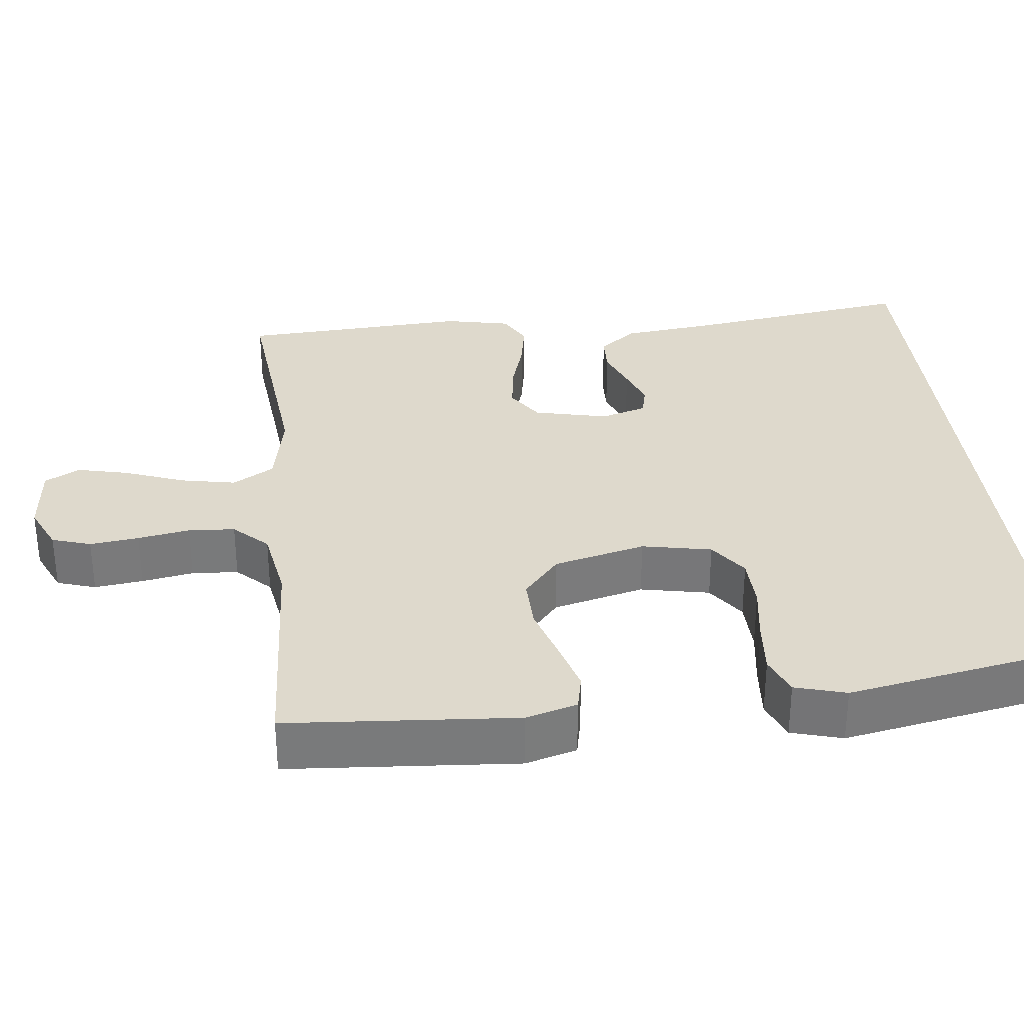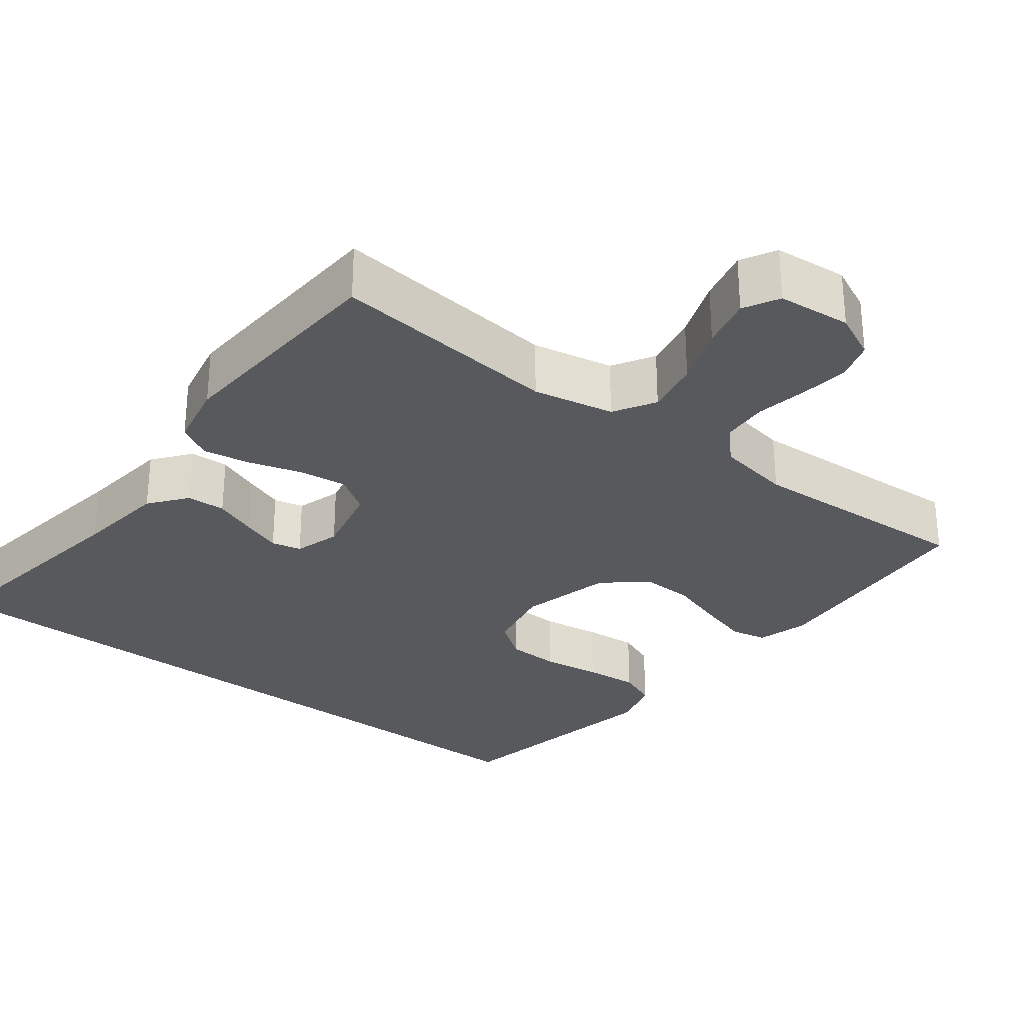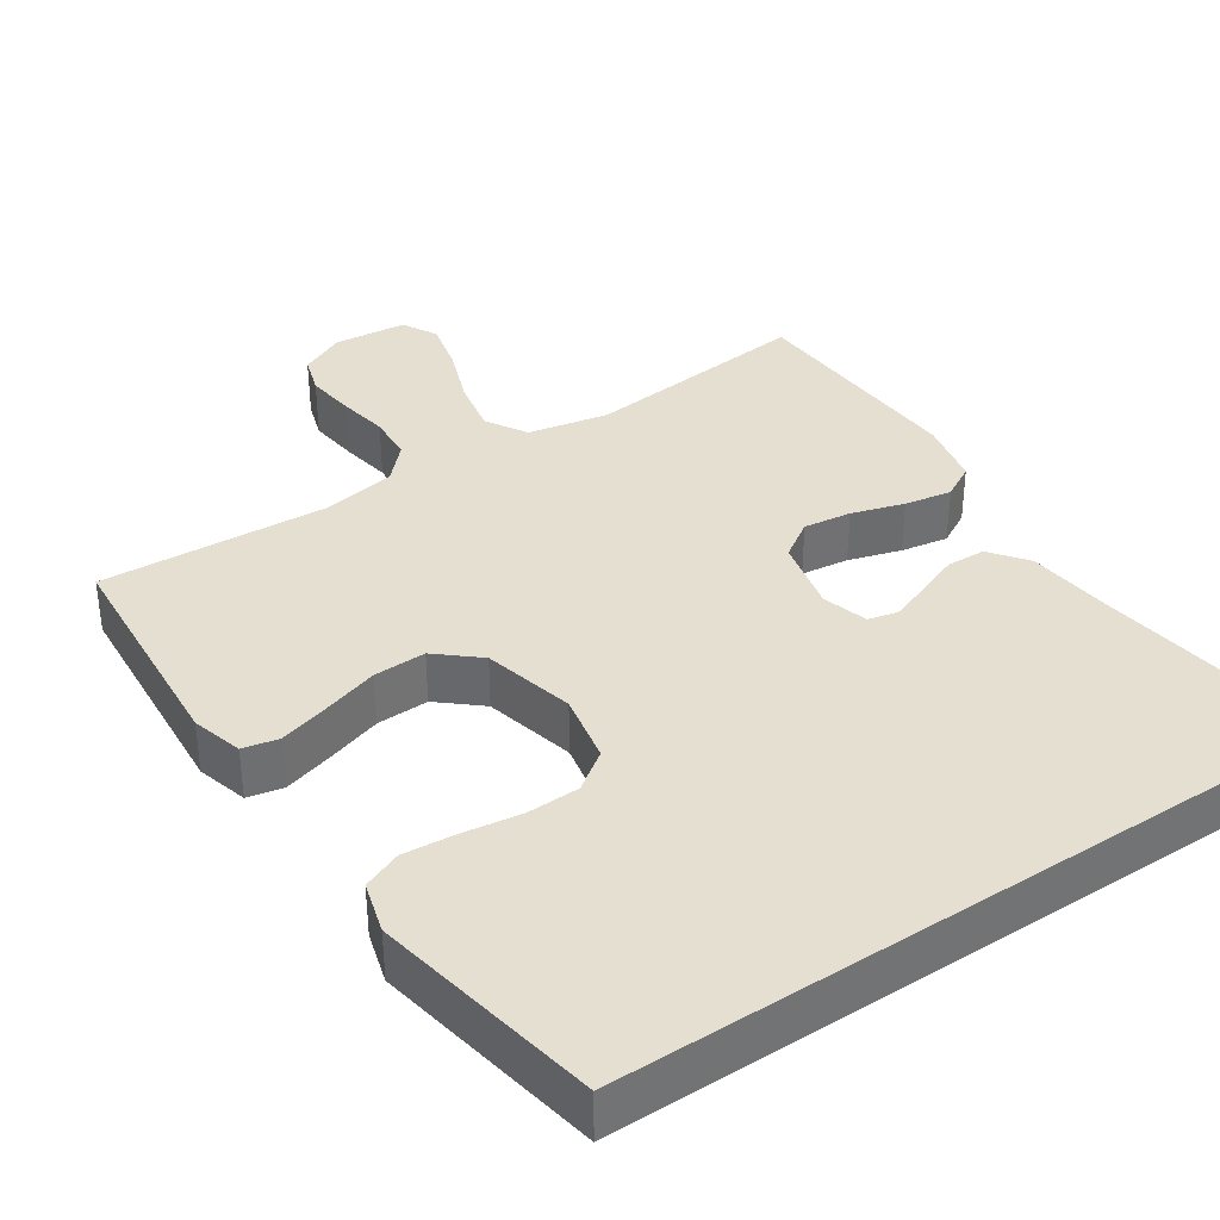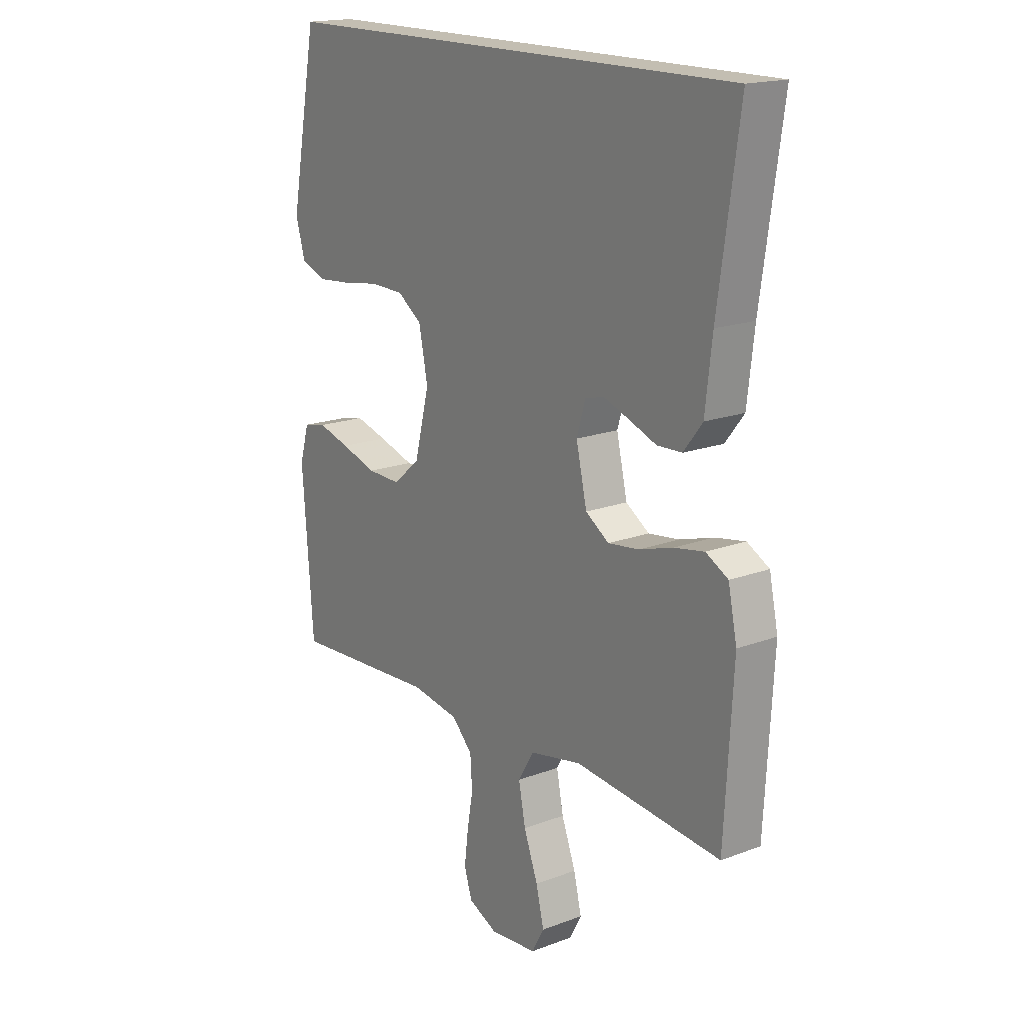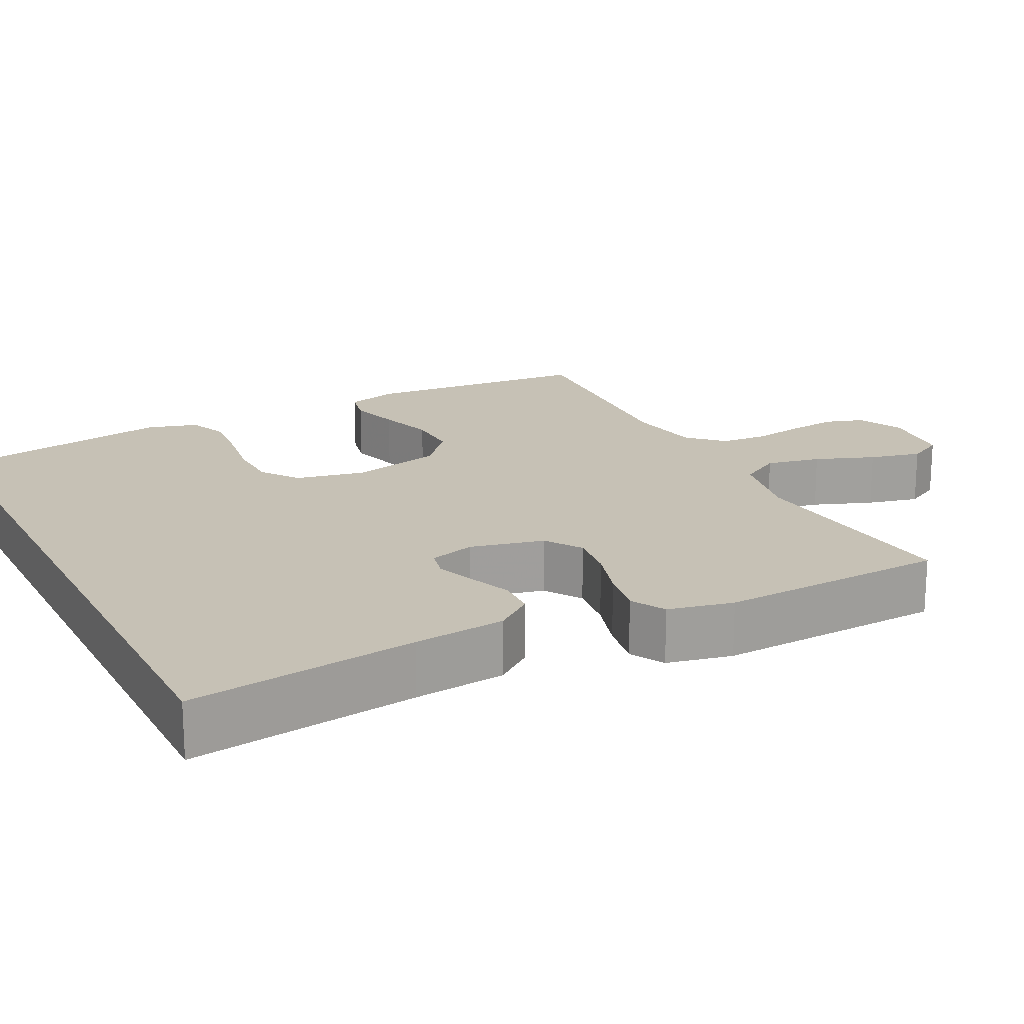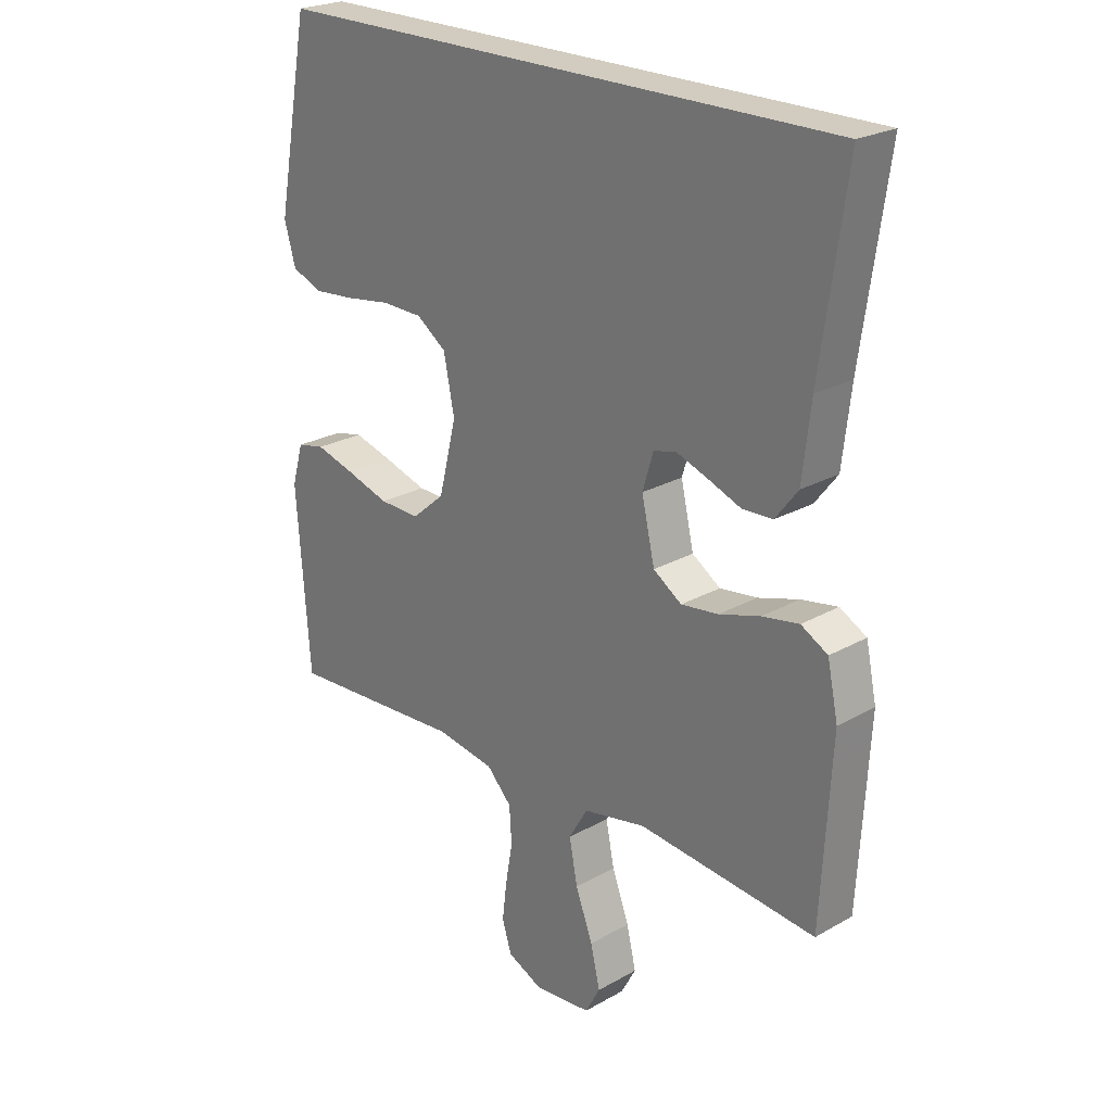
<metadata>
{"format":"obj","ext":"obj","renderer":"f3d","projection":"perspective","resolution":1024,"background":"white","views":[{"elev":32.2,"azim":-96.3,"up":"+Y"},{"elev":-29.5,"azim":142.3,"up":"+Y"},{"elev":36.7,"azim":-33.7,"up":"+Y"},{"elev":17.5,"azim":53.4,"up":"+Z"},{"elev":18.8,"azim":63.2,"up":"+Y"},{"elev":23.8,"azim":46.7,"up":"+Z"}]}
</metadata>
<code>
v 0.5 0.07 -0.5
v 0.2 0.07 -0.469
v 0.094 0.07 -0.49
v 0.062 0.07 -0.544
v 0.076 0.07 -0.616
v 0.105 0.07 -0.694
v 0.121 0.07 -0.762
v 0.096 0.07 -0.808
v 0 0.07 -0.817
v -0.06 0.07 -0.789
v -0.076 0.07 -0.738
v -0.068 0.07 -0.674
v -0.056 0.07 -0.606
v -0.06 0.07 -0.545
v -0.102 0.07 -0.501
v -0.2 0.07 -0.484
v -0.5 0.07 -0.5
v -0.522 0.07 -0.2
v -0.503 0.07 -0.133
v -0.456 0.07 -0.123
v -0.39 0.07 -0.142
v -0.317 0.07 -0.165
v -0.248 0.07 -0.167
v -0.193 0.07 -0.12
v -0.163 0.07 0
v -0.181 0.07 0.091
v -0.231 0.07 0.127
v -0.3 0.07 0.129
v -0.376 0.07 0.118
v -0.446 0.07 0.112
v -0.497 0.07 0.133
v -0.516 0.07 0.2
v -0.46 0.07 0.5
v 0.501 0.07 0.5
v 0.458 0.07 0.2
v 0.444 0.07 0.079
v 0.406 0.07 0.03
v 0.355 0.07 0.028
v 0.299 0.07 0.05
v 0.247 0.07 0.069
v 0.208 0.07 0.06
v 0.19 0.07 0
v 0.212 0.07 -0.097
v 0.26 0.07 -0.129
v 0.323 0.07 -0.121
v 0.392 0.07 -0.1
v 0.454 0.07 -0.089
v 0.499 0.07 -0.114
v 0.517 0.07 -0.2
v 0.5 0 -0.5
v 0.2 0 -0.469
v 0.094 0 -0.49
v 0.062 0 -0.544
v 0.076 0 -0.616
v 0.105 0 -0.694
v 0.121 0 -0.762
v 0.096 0 -0.808
v 0 0 -0.817
v -0.06 0 -0.789
v -0.076 0 -0.738
v -0.068 0 -0.674
v -0.056 0 -0.606
v -0.06 0 -0.545
v -0.102 0 -0.501
v -0.2 0 -0.484
v -0.5 0 -0.5
v -0.522 0 -0.2
v -0.503 0 -0.133
v -0.456 0 -0.123
v -0.39 0 -0.142
v -0.317 0 -0.165
v -0.248 0 -0.167
v -0.193 0 -0.12
v -0.163 0 0
v -0.181 0 0.091
v -0.231 0 0.127
v -0.3 0 0.129
v -0.376 0 0.118
v -0.446 0 0.112
v -0.497 0 0.133
v -0.516 0 0.2
v -0.46 0 0.5
v 0.501 0 0.5
v 0.458 0 0.2
v 0.444 0 0.079
v 0.406 0 0.03
v 0.355 0 0.028
v 0.299 0 0.05
v 0.247 0 0.069
v 0.208 0 0.06
v 0.19 0 0
v 0.212 0 -0.097
v 0.26 0 -0.129
v 0.323 0 -0.121
v 0.392 0 -0.1
v 0.454 0 -0.089
v 0.499 0 -0.114
v 0.517 0 -0.2
f 48 49 1 2
f 45 46 47 48
f 44 45 48 2
f 43 44 2 3
f 42 43 3 4
f 36 37 38 39
f 35 36 39 40
f 34 35 40 41
f 32 33 34 41
f 28 29 30 31
f 28 31 32
f 27 28 32
f 19 20 21 22
f 17 18 19 22
f 16 17 22 23
f 15 16 23 24
f 10 11 12 13
f 8 9 10 13
f 8 13 14
f 5 6 7 8
f 4 5 8 14
f 42 4 14 15
f 27 32 41
f 26 27 41 42
f 25 26 42
f 15 24 25 42
f 51 50 98 97
f 97 96 95 94
f 51 97 94 93
f 52 51 93 92
f 53 52 92 91
f 88 87 86 85
f 89 88 85 84
f 90 89 84 83
f 90 83 82 81
f 80 79 78 77
f 81 80 77
f 81 77 76
f 71 70 69 68
f 71 68 67 66
f 72 71 66 65
f 73 72 65 64
f 62 61 60 59
f 62 59 58 57
f 63 62 57
f 57 56 55 54
f 63 57 54 53
f 64 63 53 91
f 90 81 76
f 91 90 76 75
f 91 75 74
f 91 74 73 64
f 1 50 51 2
f 2 51 52 3
f 3 52 53 4
f 4 53 54 5
f 5 54 55 6
f 6 55 56 7
f 7 56 57 8
f 8 57 58 9
f 9 58 59 10
f 10 59 60 11
f 11 60 61 12
f 12 61 62 13
f 13 62 63 14
f 14 63 64 15
f 15 64 65 16
f 16 65 66 17
f 17 66 67 18
f 18 67 68 19
f 19 68 69 20
f 20 69 70 21
f 21 70 71 22
f 22 71 72 23
f 23 72 73 24
f 24 73 74 25
f 25 74 75 26
f 26 75 76 27
f 27 76 77 28
f 28 77 78 29
f 29 78 79 30
f 30 79 80 31
f 31 80 81 32
f 32 81 82 33
f 33 82 83 34
f 34 83 84 35
f 35 84 85 36
f 36 85 86 37
f 37 86 87 38
f 38 87 88 39
f 39 88 89 40
f 40 89 90 41
f 41 90 91 42
f 42 91 92 43
f 43 92 93 44
f 44 93 94 45
f 45 94 95 46
f 46 95 96 47
f 47 96 97 48
f 48 97 98 49
f 49 98 50 1

</code>
